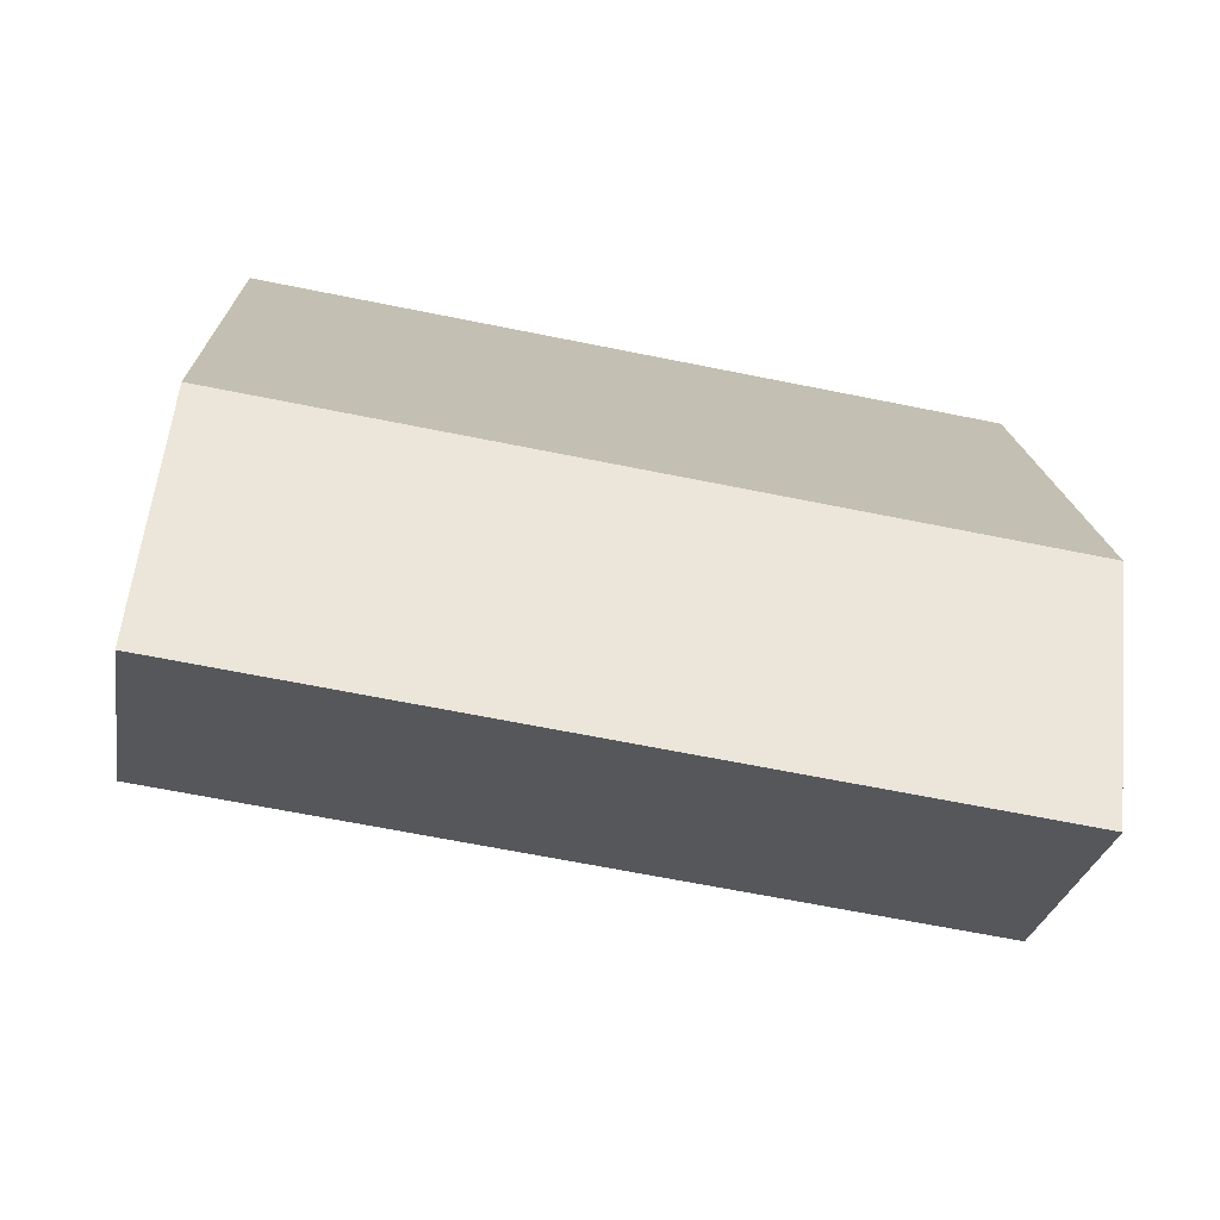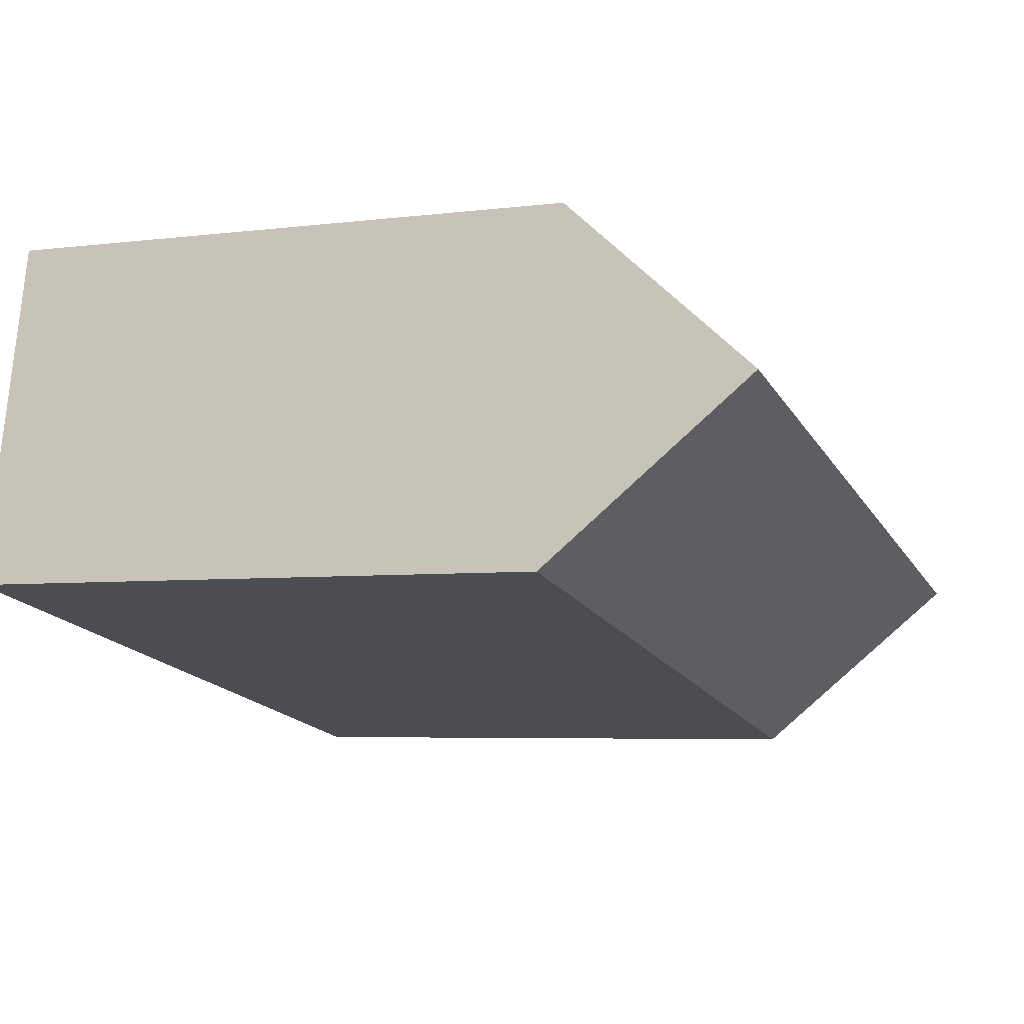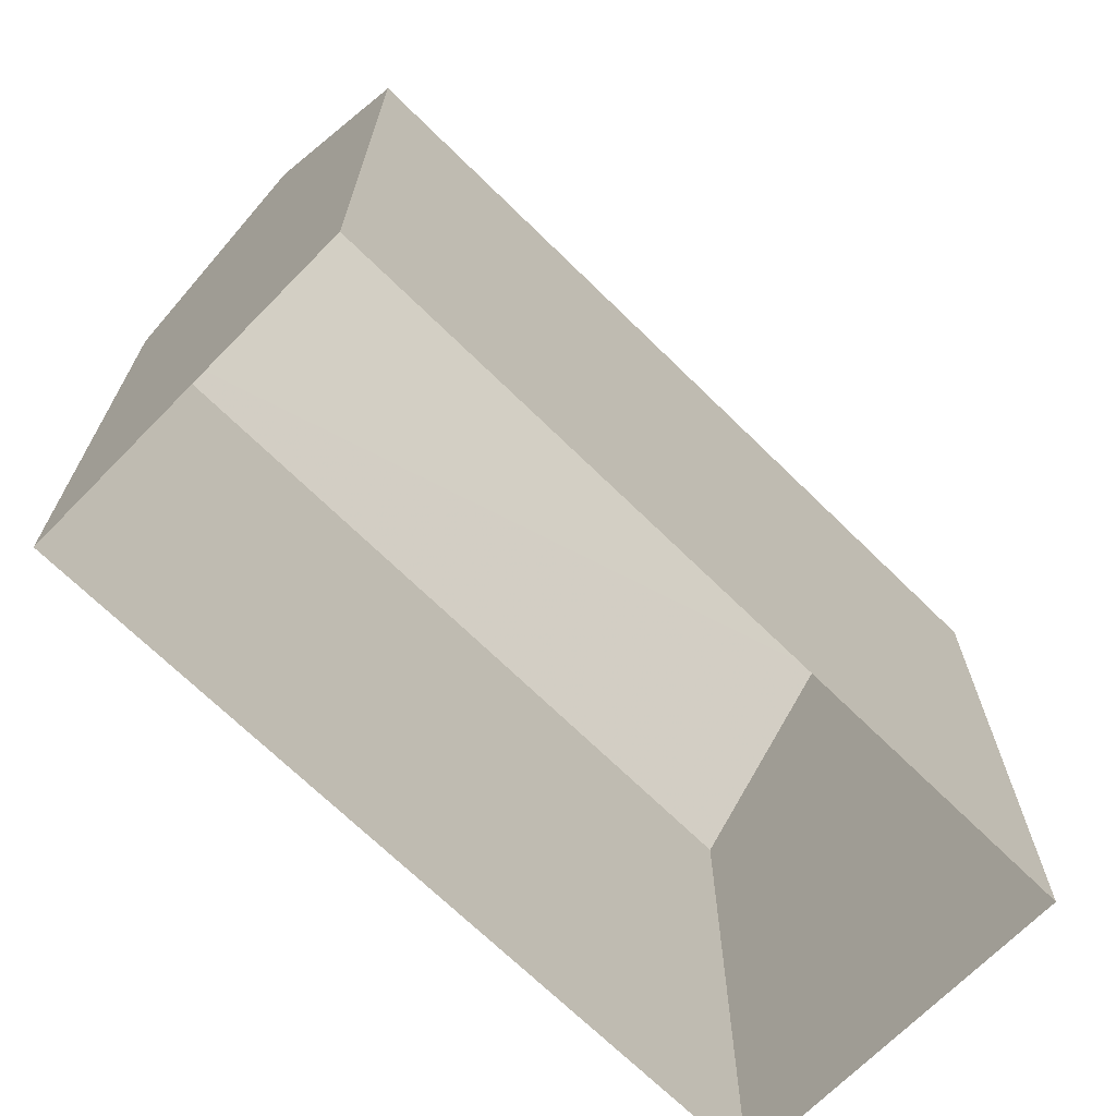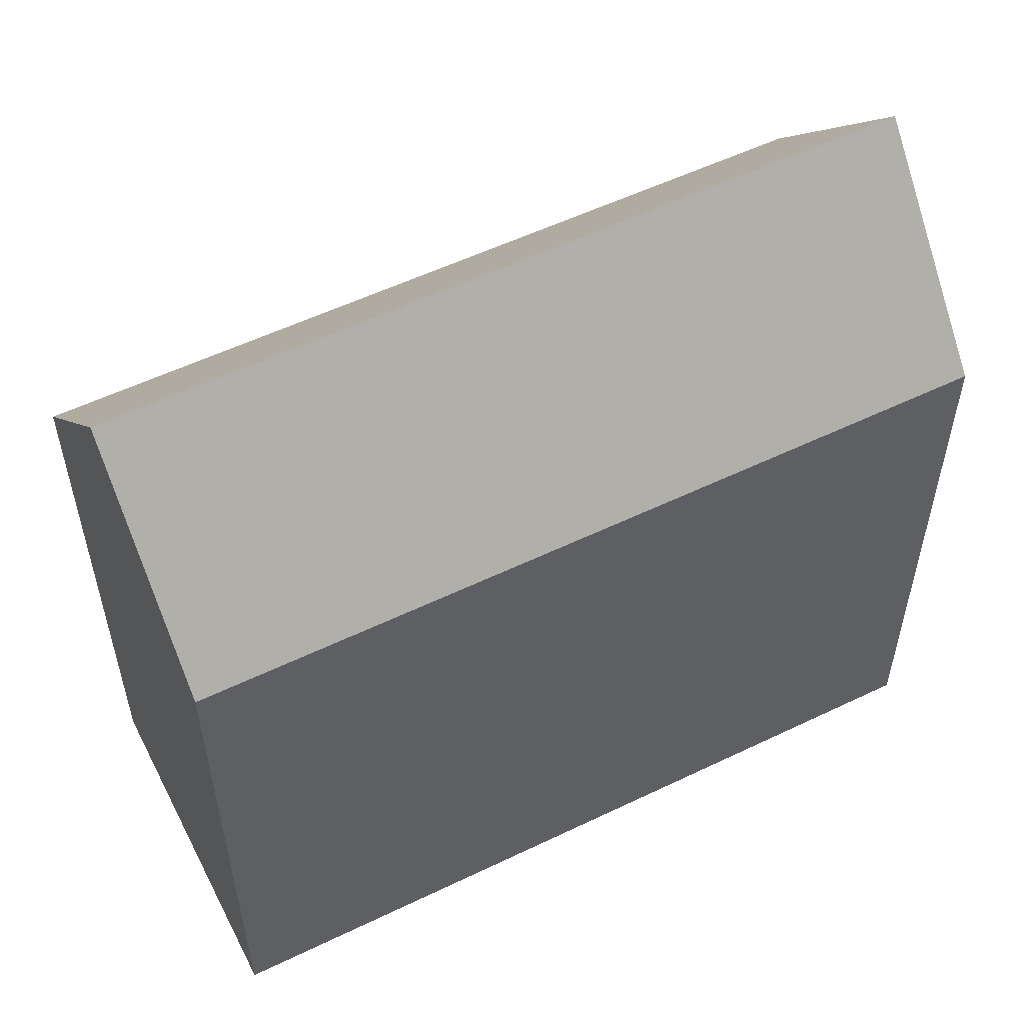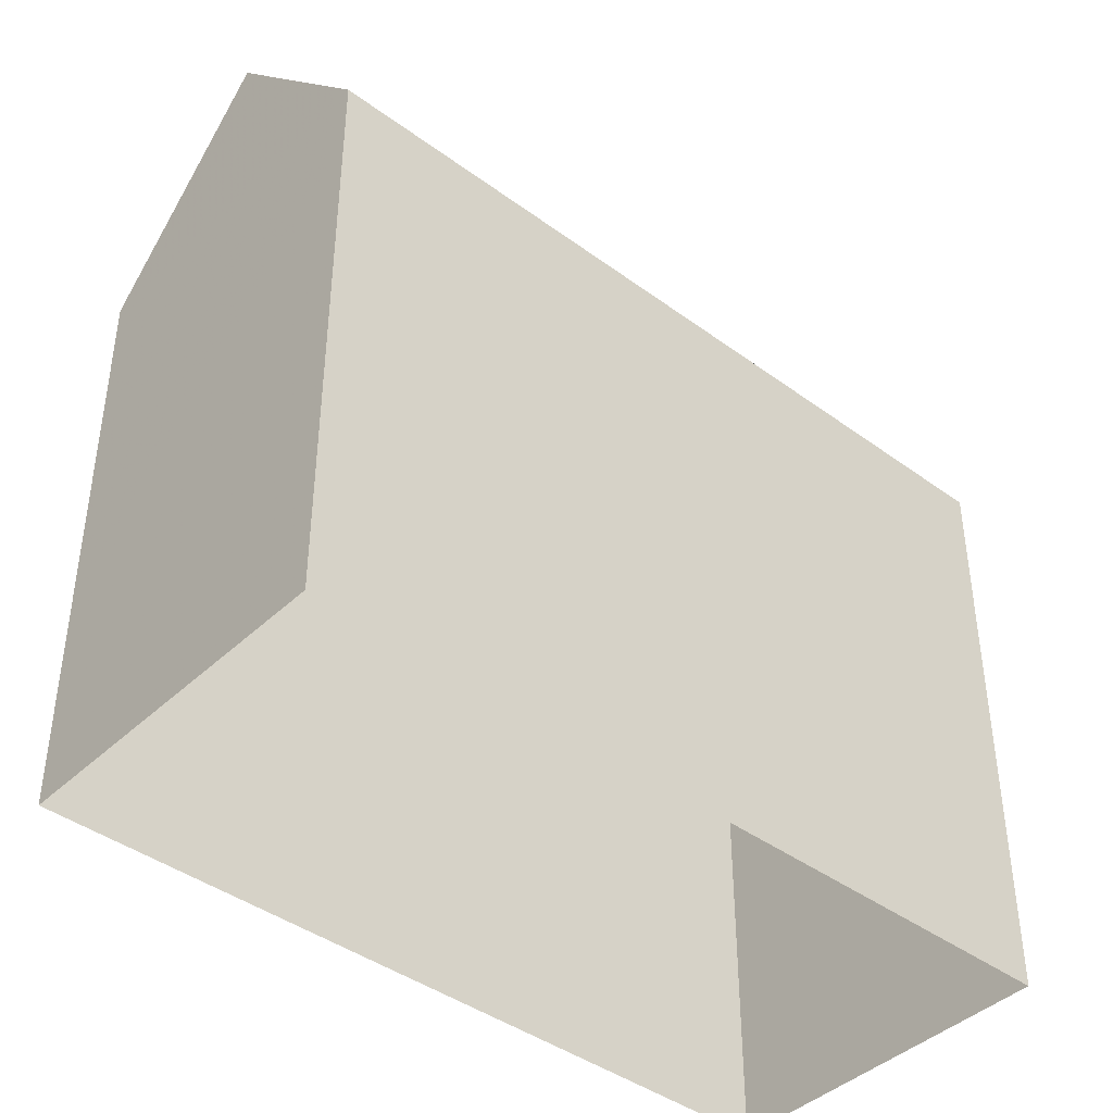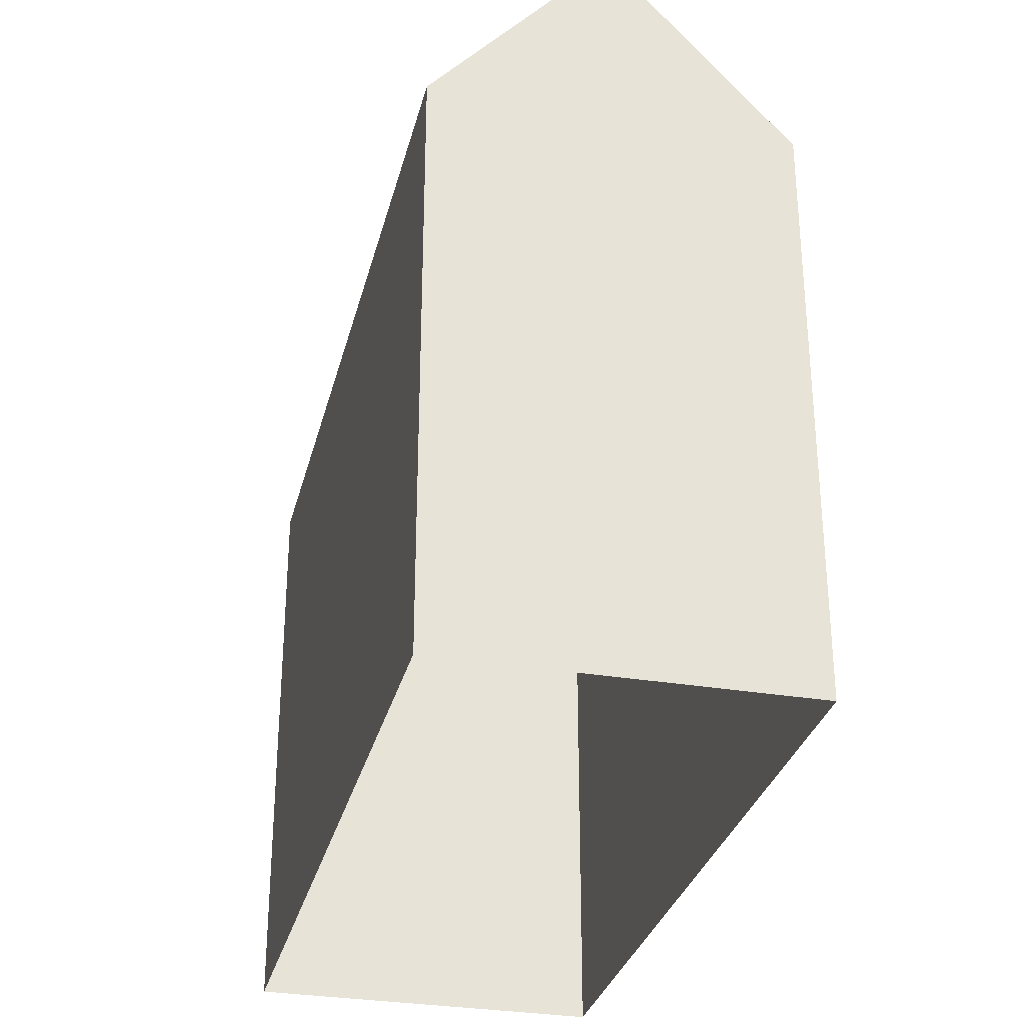
<metadata>
{"format":"obj","ext":"obj","renderer":"f3d","projection":"perspective","resolution":1024,"background":"white","views":[{"elev":15.5,"azim":-2.0,"up":"+Y"},{"elev":-5.0,"azim":-68.2,"up":"+Y"},{"elev":-69.3,"azim":124.1,"up":"+Z"},{"elev":55.2,"azim":141.7,"up":"+Z"},{"elev":-41.8,"azim":127.0,"up":"+Z"},{"elev":-30.9,"azim":-114.9,"up":"+Z"}]}
</metadata>
<code>
v -8.836e+04 -9.925e+04 4.729
v -8.836e+04 -9.925e+04 4.729
v -8.835e+04 -9.925e+04 4.729
v -8.835e+04 -9.925e+04 4.729
v -8.836e+04 -9.925e+04 13.13
v -8.835e+04 -9.925e+04 15.92
v -8.835e+04 -9.925e+04 13.13
v -8.836e+04 -9.925e+04 15.92
v -8.835e+04 -9.925e+04 13.13
v -8.836e+04 -9.925e+04 13.13
f 1 2 3
f 4 1 3
f 5 6 7
f 8 6 5
f 6 8 9
f 9 8 10
f 8 5 10
f 6 9 7
f 7 4 3
f 7 9 4
f 9 1 4
f 9 10 1
f 5 2 1
f 10 5 1
f 7 3 2
f 5 7 2

</code>
